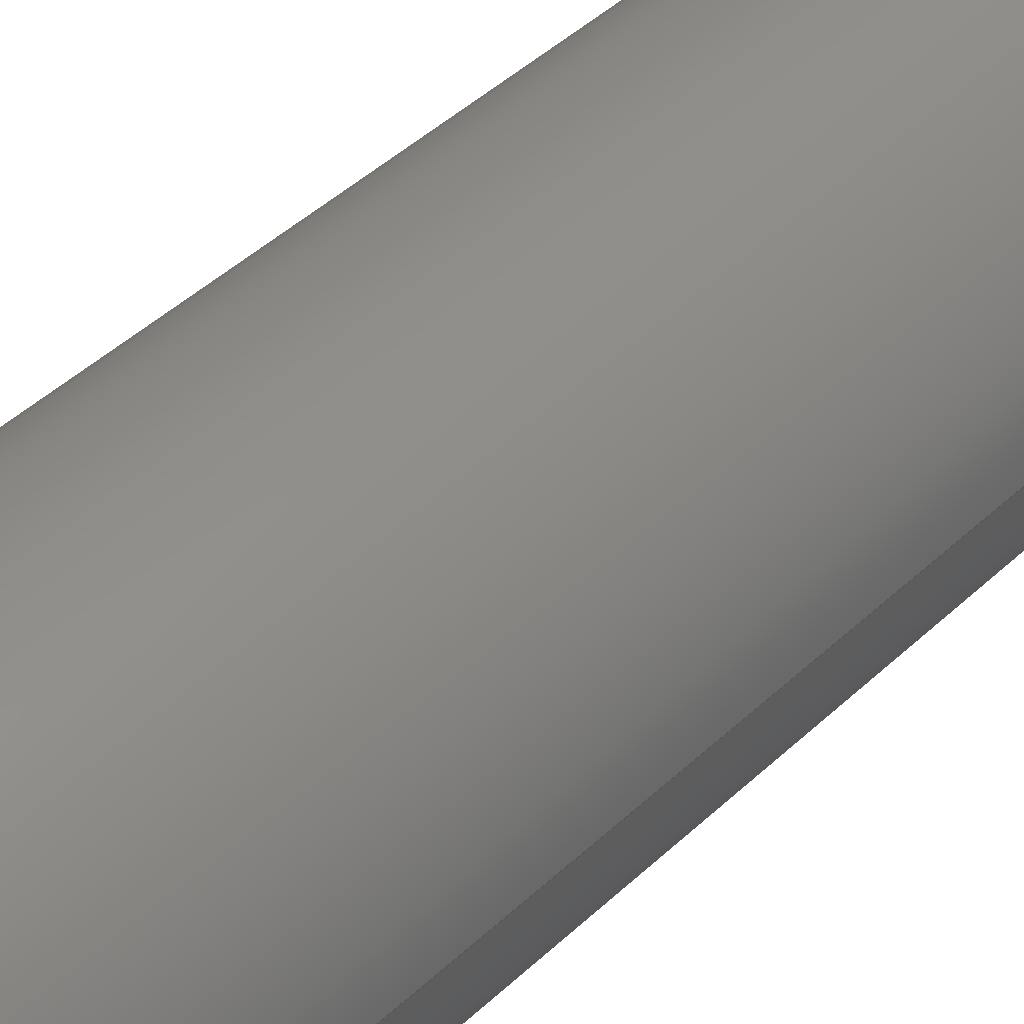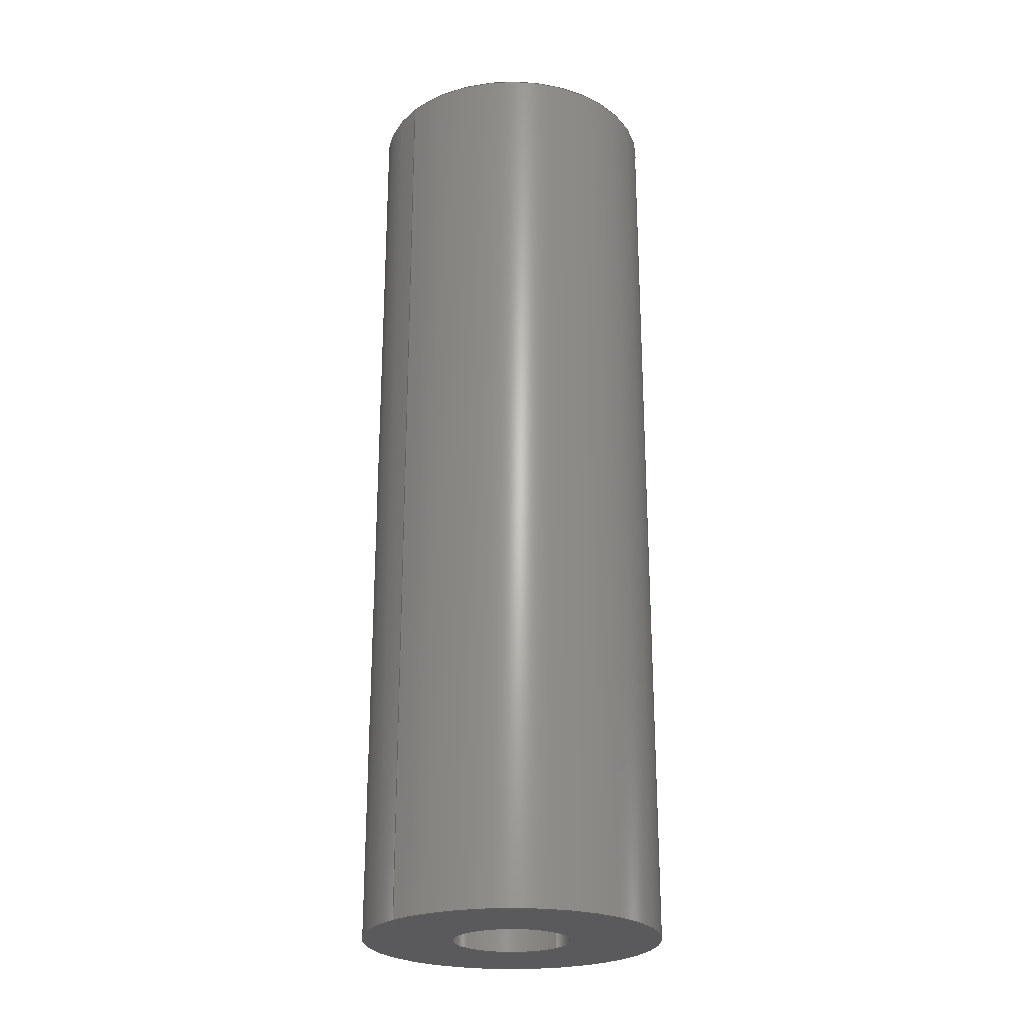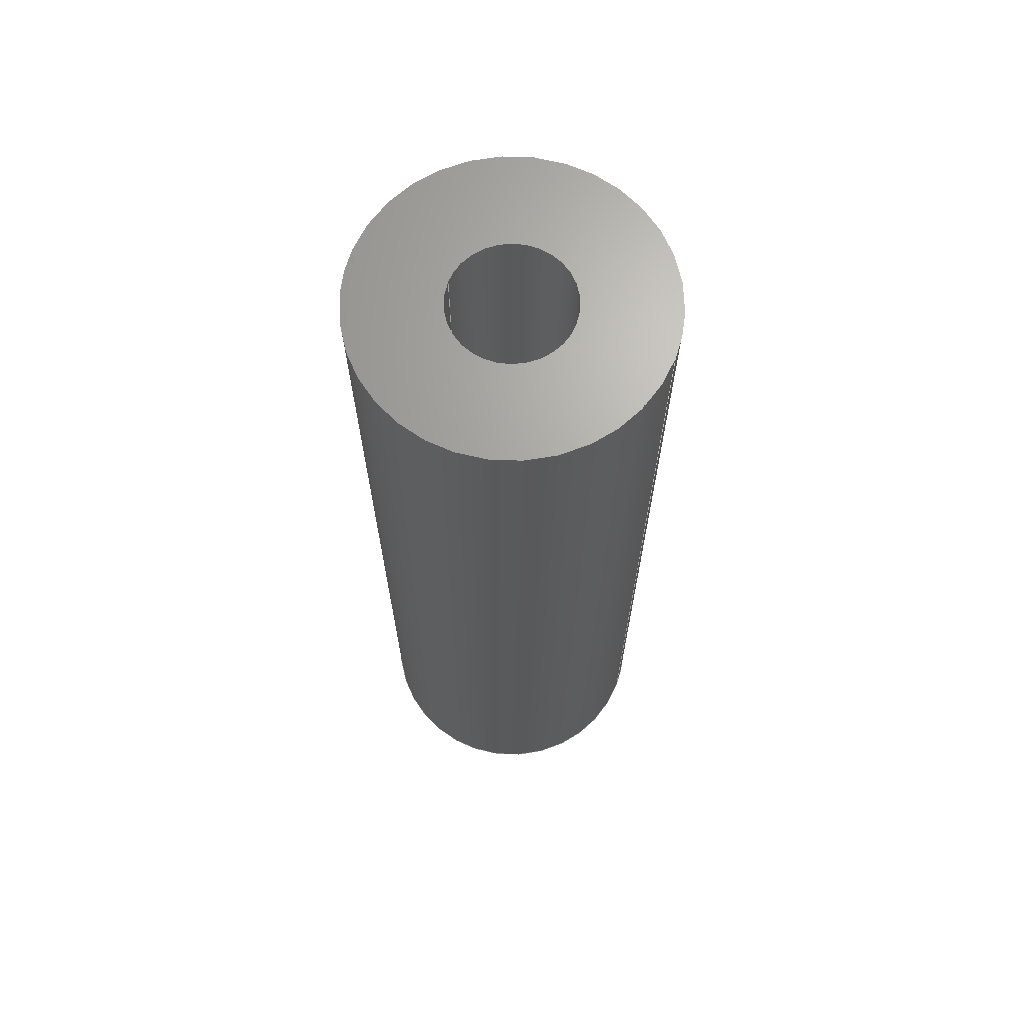
<metadata>
{"format":"step","ext":"stp","renderer":"f3d","projection":"perspective","resolution":1024,"background":"white","views":[{"elev":42.8,"azim":-138.3,"up":"+Y"},{"elev":-24.6,"azim":-41.0,"up":"+Z"},{"elev":67.4,"azim":20.9,"up":"+Z"}]}
</metadata>
<code>
ISO-10303-21;
DATA;
#1=SHAPE_REPRESENTATION_RELATIONSHIP('','',#108,#4);
#2=PRESENTATION_LAYER_ASSIGNMENT('Default','',(#3));
#3=MANIFOLD_SOLID_BREP('brep_1',#5);
#4=ADVANCED_BREP_SHAPE_REPRESENTATION('brep_rep_0',(#3,#112),#107);
#5=CLOSED_SHELL('',(#8,#9,#10,#11,#12,#13));
#6=FACE_BOUND('',#23,.T.);
#7=FACE_BOUND('',#25,.T.);
#8=ADVANCED_FACE('',(#14),#86,.T.);
#9=ADVANCED_FACE('',(#15),#87,.T.);
#10=ADVANCED_FACE('',(#16,#6),#84,.T.);
#11=ADVANCED_FACE('',(#17,#7),#85,.T.);
#12=ADVANCED_FACE('',(#18),#88,.T.);
#13=ADVANCED_FACE('',(#19),#89,.T.);
#14=FACE_OUTER_BOUND('',#20,.T.);
#15=FACE_OUTER_BOUND('',#21,.T.);
#16=FACE_OUTER_BOUND('',#22,.T.);
#17=FACE_OUTER_BOUND('',#24,.T.);
#18=FACE_OUTER_BOUND('',#26,.T.);
#19=FACE_OUTER_BOUND('',#27,.T.);
#20=EDGE_LOOP('',(#28,#29,#30,#31));
#21=EDGE_LOOP('',(#32,#33,#34,#35));
#22=EDGE_LOOP('',(#36,#37));
#23=EDGE_LOOP('',(#38,#39));
#24=EDGE_LOOP('',(#40,#41));
#25=EDGE_LOOP('',(#42,#43));
#26=EDGE_LOOP('',(#44,#45,#46,#47));
#27=EDGE_LOOP('',(#48,#49,#50,#51));
#28=ORIENTED_EDGE('',*,*,#58,.T.);
#29=ORIENTED_EDGE('',*,*,#54,.F.);
#30=ORIENTED_EDGE('',*,*,#53,.F.);
#31=ORIENTED_EDGE('',*,*,#52,.T.);
#32=ORIENTED_EDGE('',*,*,#61,.T.);
#33=ORIENTED_EDGE('',*,*,#57,.F.);
#34=ORIENTED_EDGE('',*,*,#56,.F.);
#35=ORIENTED_EDGE('',*,*,#55,.T.);
#36=ORIENTED_EDGE('',*,*,#59,.F.);
#37=ORIENTED_EDGE('',*,*,#52,.F.);
#38=ORIENTED_EDGE('',*,*,#62,.F.);
#39=ORIENTED_EDGE('',*,*,#55,.F.);
#40=ORIENTED_EDGE('',*,*,#54,.T.);
#41=ORIENTED_EDGE('',*,*,#60,.T.);
#42=ORIENTED_EDGE('',*,*,#57,.T.);
#43=ORIENTED_EDGE('',*,*,#63,.T.);
#44=ORIENTED_EDGE('',*,*,#59,.T.);
#45=ORIENTED_EDGE('',*,*,#53,.T.);
#46=ORIENTED_EDGE('',*,*,#60,.F.);
#47=ORIENTED_EDGE('',*,*,#58,.F.);
#48=ORIENTED_EDGE('',*,*,#62,.T.);
#49=ORIENTED_EDGE('',*,*,#56,.T.);
#50=ORIENTED_EDGE('',*,*,#63,.F.);
#51=ORIENTED_EDGE('',*,*,#61,.F.);
#52=EDGE_CURVE('',#76,#80,#64,.T.);
#53=EDGE_CURVE('',#76,#77,#65,.T.);
#54=EDGE_CURVE('',#77,#81,#66,.T.);
#55=EDGE_CURVE('',#78,#82,#67,.T.);
#56=EDGE_CURVE('',#78,#79,#68,.T.);
#57=EDGE_CURVE('',#79,#83,#69,.T.);
#58=EDGE_CURVE('',#80,#81,#70,.T.);
#59=EDGE_CURVE('',#80,#76,#71,.T.);
#60=EDGE_CURVE('',#81,#77,#72,.T.);
#61=EDGE_CURVE('',#82,#83,#73,.T.);
#62=EDGE_CURVE('',#82,#78,#74,.T.);
#63=EDGE_CURVE('',#83,#79,#75,.T.);
#64=(
BOUNDED_CURVE()
B_SPLINE_CURVE(2,(#170,#171,#172,#173,#174),.UNSPECIFIED.,.F.,.F.)
B_SPLINE_CURVE_WITH_KNOTS((3,2,3),(0,15.71,31.42),
 .UNSPECIFIED.)
CURVE()
GEOMETRIC_REPRESENTATION_ITEM()
RATIONAL_B_SPLINE_CURVE((1,0.7071,1,0.7071,1))
REPRESENTATION_ITEM('')
);
#65=(
BOUNDED_CURVE()
B_SPLINE_CURVE(1,(#175,#176),.UNSPECIFIED.,.F.,.F.)
B_SPLINE_CURVE_WITH_KNOTS((2,2),(0,63),.UNSPECIFIED.)
CURVE()
GEOMETRIC_REPRESENTATION_ITEM()
RATIONAL_B_SPLINE_CURVE((1,1))
REPRESENTATION_ITEM('')
);
#66=(
BOUNDED_CURVE()
B_SPLINE_CURVE(2,(#177,#178,#179,#180,#181),.UNSPECIFIED.,.F.,.F.)
B_SPLINE_CURVE_WITH_KNOTS((3,2,3),(0,15.71,31.42),
 .UNSPECIFIED.)
CURVE()
GEOMETRIC_REPRESENTATION_ITEM()
RATIONAL_B_SPLINE_CURVE((1,0.7071,1,0.7071,1))
REPRESENTATION_ITEM('')
);
#67=(
BOUNDED_CURVE()
B_SPLINE_CURVE(2,(#182,#183,#184,#185,#186),.UNSPECIFIED.,.F.,.F.)
B_SPLINE_CURVE_WITH_KNOTS((3,2,3),(62.83,69.12,75.4),
 .UNSPECIFIED.)
CURVE()
GEOMETRIC_REPRESENTATION_ITEM()
RATIONAL_B_SPLINE_CURVE((1,0.7071,1,0.7071,1))
REPRESENTATION_ITEM('')
);
#68=(
BOUNDED_CURVE()
B_SPLINE_CURVE(1,(#187,#188),.UNSPECIFIED.,.F.,.F.)
B_SPLINE_CURVE_WITH_KNOTS((2,2),(0,63),.UNSPECIFIED.)
CURVE()
GEOMETRIC_REPRESENTATION_ITEM()
RATIONAL_B_SPLINE_CURVE((1,1))
REPRESENTATION_ITEM('')
);
#69=(
BOUNDED_CURVE()
B_SPLINE_CURVE(2,(#189,#190,#191,#192,#193),.UNSPECIFIED.,.F.,.F.)
B_SPLINE_CURVE_WITH_KNOTS((3,2,3),(62.83,69.12,75.4),
 .UNSPECIFIED.)
CURVE()
GEOMETRIC_REPRESENTATION_ITEM()
RATIONAL_B_SPLINE_CURVE((1,0.7071,1,0.7071,1))
REPRESENTATION_ITEM('')
);
#70=(
BOUNDED_CURVE()
B_SPLINE_CURVE(1,(#194,#195),.UNSPECIFIED.,.F.,.F.)
B_SPLINE_CURVE_WITH_KNOTS((2,2),(0,63),.UNSPECIFIED.)
CURVE()
GEOMETRIC_REPRESENTATION_ITEM()
RATIONAL_B_SPLINE_CURVE((1,1))
REPRESENTATION_ITEM('')
);
#71=(
BOUNDED_CURVE()
B_SPLINE_CURVE(2,(#196,#197,#198,#199,#200),.UNSPECIFIED.,.F.,.F.)
B_SPLINE_CURVE_WITH_KNOTS((3,2,3),(31.42,47.12,62.83),
 .UNSPECIFIED.)
CURVE()
GEOMETRIC_REPRESENTATION_ITEM()
RATIONAL_B_SPLINE_CURVE((1,0.7071,1,0.7071,1))
REPRESENTATION_ITEM('')
);
#72=(
BOUNDED_CURVE()
B_SPLINE_CURVE(2,(#201,#202,#203,#204,#205),.UNSPECIFIED.,.F.,.F.)
B_SPLINE_CURVE_WITH_KNOTS((3,2,3),(31.42,47.12,62.83),
 .UNSPECIFIED.)
CURVE()
GEOMETRIC_REPRESENTATION_ITEM()
RATIONAL_B_SPLINE_CURVE((1,0.7071,1,0.7071,1))
REPRESENTATION_ITEM('')
);
#73=(
BOUNDED_CURVE()
B_SPLINE_CURVE(1,(#206,#207),.UNSPECIFIED.,.F.,.F.)
B_SPLINE_CURVE_WITH_KNOTS((2,2),(0,63),.UNSPECIFIED.)
CURVE()
GEOMETRIC_REPRESENTATION_ITEM()
RATIONAL_B_SPLINE_CURVE((1,1))
REPRESENTATION_ITEM('')
);
#74=(
BOUNDED_CURVE()
B_SPLINE_CURVE(2,(#208,#209,#210,#211,#212),.UNSPECIFIED.,.F.,.F.)
B_SPLINE_CURVE_WITH_KNOTS((3,2,3),(75.4,81.68,87.96),
 .UNSPECIFIED.)
CURVE()
GEOMETRIC_REPRESENTATION_ITEM()
RATIONAL_B_SPLINE_CURVE((1,0.7071,1,0.7071,1))
REPRESENTATION_ITEM('')
);
#75=(
BOUNDED_CURVE()
B_SPLINE_CURVE(2,(#213,#214,#215,#216,#217),.UNSPECIFIED.,.F.,.F.)
B_SPLINE_CURVE_WITH_KNOTS((3,2,3),(75.4,81.68,87.96),
 .UNSPECIFIED.)
CURVE()
GEOMETRIC_REPRESENTATION_ITEM()
RATIONAL_B_SPLINE_CURVE((1,0.7071,1,0.7071,1))
REPRESENTATION_ITEM('')
);
#76=VERTEX_POINT('',#162);
#77=VERTEX_POINT('',#163);
#78=VERTEX_POINT('',#164);
#79=VERTEX_POINT('',#165);
#80=VERTEX_POINT('',#166);
#81=VERTEX_POINT('',#167);
#82=VERTEX_POINT('',#168);
#83=VERTEX_POINT('',#169);
#84=PLANE('',#110);
#85=PLANE('',#111);
#86=(
BOUNDED_SURFACE()
B_SPLINE_SURFACE(2,1,((#120,#121),(#122,#123),(#124,#125),(#126,#127),(#128,
#129)),.UNSPECIFIED.,.F.,.F.,.F.)
B_SPLINE_SURFACE_WITH_KNOTS((3,2,3),(2,2),(0,15.71,31.42),
(0,63),.UNSPECIFIED.)
GEOMETRIC_REPRESENTATION_ITEM()
RATIONAL_B_SPLINE_SURFACE(((1,1),(0.7071,0.7071),
(1,1),(0.7071,0.7071),(1,1)))
REPRESENTATION_ITEM('')
SURFACE()
);
#87=(
BOUNDED_SURFACE()
B_SPLINE_SURFACE(2,1,((#130,#131),(#132,#133),(#134,#135),(#136,#137),(#138,
#139)),.UNSPECIFIED.,.F.,.F.,.F.)
B_SPLINE_SURFACE_WITH_KNOTS((3,2,3),(2,2),(62.83,69.12,
75.4),(0,63),.UNSPECIFIED.)
GEOMETRIC_REPRESENTATION_ITEM()
RATIONAL_B_SPLINE_SURFACE(((1,1),(0.7071,0.7071),
(1,1),(0.7071,0.7071),(1,1)))
REPRESENTATION_ITEM('')
SURFACE()
);
#88=(
BOUNDED_SURFACE()
B_SPLINE_SURFACE(2,1,((#142,#143),(#144,#145),(#146,#147),(#148,#149),(#150,
#151)),.UNSPECIFIED.,.F.,.F.,.F.)
B_SPLINE_SURFACE_WITH_KNOTS((3,2,3),(2,2),(31.42,47.12,
62.83),(0,63),.UNSPECIFIED.)
GEOMETRIC_REPRESENTATION_ITEM()
RATIONAL_B_SPLINE_SURFACE(((1,1),(0.7071,0.7071),
(1,1),(0.7071,0.7071),(1,1)))
REPRESENTATION_ITEM('')
SURFACE()
);
#89=(
BOUNDED_SURFACE()
B_SPLINE_SURFACE(2,1,((#152,#153),(#154,#155),(#156,#157),(#158,#159),(#160,
#161)),.UNSPECIFIED.,.F.,.F.,.F.)
B_SPLINE_SURFACE_WITH_KNOTS((3,2,3),(2,2),(75.4,81.68,
87.96),(0,63),.UNSPECIFIED.)
GEOMETRIC_REPRESENTATION_ITEM()
RATIONAL_B_SPLINE_SURFACE(((1,1),(0.7071,0.7071),
(1,1),(0.7071,0.7071),(1,1)))
REPRESENTATION_ITEM('')
SURFACE()
);
#90=SHAPE_DEFINITION_REPRESENTATION(#91,#108);
#91=PRODUCT_DEFINITION_SHAPE('Document','',#93);
#92=PRODUCT_DEFINITION_CONTEXT('3D Mechanical Parts',#97,'design');
#93=PRODUCT_DEFINITION('A','First version',#94,#92);
#94=PRODUCT_DEFINITION_FORMATION_WITH_SPECIFIED_SOURCE('A',
'First version',#99,.MADE.);
#95=PRODUCT_RELATED_PRODUCT_CATEGORY('tool','tool',(#99));
#96=APPLICATION_PROTOCOL_DEFINITION('Draft International Standard',
'automotive_design',1999,#97);
#97=APPLICATION_CONTEXT(
'data for automotive mechanical design processes');
#98=PRODUCT_CONTEXT('3D Mechanical Parts',#97,'mechanical');
#99=PRODUCT('Document','Document','Rhino converted to STEP',(#98));
#100=(
LENGTH_UNIT()
NAMED_UNIT(*)
SI_UNIT(.MILLI.,.METRE.)
);
#101=(
NAMED_UNIT(*)
PLANE_ANGLE_UNIT()
SI_UNIT($,.RADIAN.)
);
#102=DIMENSIONAL_EXPONENTS(0,0,0,0,0,0,0);
#103=PLANE_ANGLE_MEASURE_WITH_UNIT(PLANE_ANGLE_MEASURE(0.01745),#101);
#104=(
CONVERSION_BASED_UNIT('DEGREES',#103)
NAMED_UNIT(#102)
PLANE_ANGLE_UNIT()
);
#105=(
NAMED_UNIT(*)
SI_UNIT($,.STERADIAN.)
SOLID_ANGLE_UNIT()
);
#106=UNCERTAINTY_MEASURE_WITH_UNIT(LENGTH_MEASURE(0.01),#100,
'DISTANCE_ACCURACY_VALUE',
'Maximum model space distance between geometric entities at asserted c
onnectivities');
#107=(
GEOMETRIC_REPRESENTATION_CONTEXT(3)
GLOBAL_UNCERTAINTY_ASSIGNED_CONTEXT((#106))
GLOBAL_UNIT_ASSIGNED_CONTEXT((#105,#104,#100))
REPRESENTATION_CONTEXT('ID1','3D')
);
#108=SHAPE_REPRESENTATION('Document',(#109,#112),#107);
#109=AXIS2_PLACEMENT_3D('',#119,#113,#114);
#110=AXIS2_PLACEMENT_3D('',#140,#115,$);
#111=AXIS2_PLACEMENT_3D('',#141,#116,$);
#112=AXIS2_PLACEMENT_3D('',#218,#117,#118);
#113=DIRECTION('',(0,0,1));
#114=DIRECTION('',(1,0,0));
#115=DIRECTION('',(0,0,1));
#116=DIRECTION('',(0,0,-1));
#117=DIRECTION('',(0,0,1));
#118=DIRECTION('',(1,0,0));
#119=CARTESIAN_POINT('',(0,0,0));
#120=CARTESIAN_POINT('',(-213,64.48,64.71));
#121=CARTESIAN_POINT('',(-213,64.48,1.714));
#122=CARTESIAN_POINT('',(-213,54.48,64.71));
#123=CARTESIAN_POINT('',(-213,54.48,1.714));
#124=CARTESIAN_POINT('',(-223,54.48,64.71));
#125=CARTESIAN_POINT('',(-223,54.48,1.714));
#126=CARTESIAN_POINT('',(-233,54.48,64.71));
#127=CARTESIAN_POINT('',(-233,54.48,1.714));
#128=CARTESIAN_POINT('',(-233,64.48,64.71));
#129=CARTESIAN_POINT('',(-233,64.48,1.714));
#130=CARTESIAN_POINT('',(-227,64.48,64.71));
#131=CARTESIAN_POINT('',(-227,64.48,1.714));
#132=CARTESIAN_POINT('',(-227,60.48,64.71));
#133=CARTESIAN_POINT('',(-227,60.48,1.714));
#134=CARTESIAN_POINT('',(-223,60.48,64.71));
#135=CARTESIAN_POINT('',(-223,60.48,1.714));
#136=CARTESIAN_POINT('',(-219,60.48,64.71));
#137=CARTESIAN_POINT('',(-219,60.48,1.714));
#138=CARTESIAN_POINT('',(-219,64.48,64.71));
#139=CARTESIAN_POINT('',(-219,64.48,1.714));
#140=CARTESIAN_POINT('',(-235.5,76.98,64.71));
#141=CARTESIAN_POINT('',(-235.5,76.98,1.714));
#142=CARTESIAN_POINT('',(-233,64.48,64.71));
#143=CARTESIAN_POINT('',(-233,64.48,1.714));
#144=CARTESIAN_POINT('',(-233,74.48,64.71));
#145=CARTESIAN_POINT('',(-233,74.48,1.714));
#146=CARTESIAN_POINT('',(-223,74.48,64.71));
#147=CARTESIAN_POINT('',(-223,74.48,1.714));
#148=CARTESIAN_POINT('',(-213,74.48,64.71));
#149=CARTESIAN_POINT('',(-213,74.48,1.714));
#150=CARTESIAN_POINT('',(-213,64.48,64.71));
#151=CARTESIAN_POINT('',(-213,64.48,1.714));
#152=CARTESIAN_POINT('',(-219,64.48,64.71));
#153=CARTESIAN_POINT('',(-219,64.48,1.714));
#154=CARTESIAN_POINT('',(-219,68.48,64.71));
#155=CARTESIAN_POINT('',(-219,68.48,1.714));
#156=CARTESIAN_POINT('',(-223,68.48,64.71));
#157=CARTESIAN_POINT('',(-223,68.48,1.714));
#158=CARTESIAN_POINT('',(-227,68.48,64.71));
#159=CARTESIAN_POINT('',(-227,68.48,1.714));
#160=CARTESIAN_POINT('',(-227,64.48,64.71));
#161=CARTESIAN_POINT('',(-227,64.48,1.714));
#162=CARTESIAN_POINT('',(-213,64.48,64.71));
#163=CARTESIAN_POINT('',(-213,64.48,1.714));
#164=CARTESIAN_POINT('',(-227,64.48,64.71));
#165=CARTESIAN_POINT('',(-227,64.48,1.714));
#166=CARTESIAN_POINT('',(-233,64.48,64.71));
#167=CARTESIAN_POINT('',(-233,64.48,1.714));
#168=CARTESIAN_POINT('',(-219,64.48,64.71));
#169=CARTESIAN_POINT('',(-219,64.48,1.714));
#170=CARTESIAN_POINT('',(-213,64.48,64.71));
#171=CARTESIAN_POINT('',(-213,54.48,64.71));
#172=CARTESIAN_POINT('',(-223,54.48,64.71));
#173=CARTESIAN_POINT('',(-233,54.48,64.71));
#174=CARTESIAN_POINT('',(-233,64.48,64.71));
#175=CARTESIAN_POINT('',(-213,64.48,64.71));
#176=CARTESIAN_POINT('',(-213,64.48,1.714));
#177=CARTESIAN_POINT('',(-213,64.48,1.714));
#178=CARTESIAN_POINT('',(-213,54.48,1.714));
#179=CARTESIAN_POINT('',(-223,54.48,1.714));
#180=CARTESIAN_POINT('',(-233,54.48,1.714));
#181=CARTESIAN_POINT('',(-233,64.48,1.714));
#182=CARTESIAN_POINT('',(-227,64.48,64.71));
#183=CARTESIAN_POINT('',(-227,60.48,64.71));
#184=CARTESIAN_POINT('',(-223,60.48,64.71));
#185=CARTESIAN_POINT('',(-219,60.48,64.71));
#186=CARTESIAN_POINT('',(-219,64.48,64.71));
#187=CARTESIAN_POINT('',(-227,64.48,64.71));
#188=CARTESIAN_POINT('',(-227,64.48,1.714));
#189=CARTESIAN_POINT('',(-227,64.48,1.714));
#190=CARTESIAN_POINT('',(-227,60.48,1.714));
#191=CARTESIAN_POINT('',(-223,60.48,1.714));
#192=CARTESIAN_POINT('',(-219,60.48,1.714));
#193=CARTESIAN_POINT('',(-219,64.48,1.714));
#194=CARTESIAN_POINT('',(-233,64.48,64.71));
#195=CARTESIAN_POINT('',(-233,64.48,1.714));
#196=CARTESIAN_POINT('',(-233,64.48,64.71));
#197=CARTESIAN_POINT('',(-233,74.48,64.71));
#198=CARTESIAN_POINT('',(-223,74.48,64.71));
#199=CARTESIAN_POINT('',(-213,74.48,64.71));
#200=CARTESIAN_POINT('',(-213,64.48,64.71));
#201=CARTESIAN_POINT('',(-233,64.48,1.714));
#202=CARTESIAN_POINT('',(-233,74.48,1.714));
#203=CARTESIAN_POINT('',(-223,74.48,1.714));
#204=CARTESIAN_POINT('',(-213,74.48,1.714));
#205=CARTESIAN_POINT('',(-213,64.48,1.714));
#206=CARTESIAN_POINT('',(-219,64.48,64.71));
#207=CARTESIAN_POINT('',(-219,64.48,1.714));
#208=CARTESIAN_POINT('',(-219,64.48,64.71));
#209=CARTESIAN_POINT('',(-219,68.48,64.71));
#210=CARTESIAN_POINT('',(-223,68.48,64.71));
#211=CARTESIAN_POINT('',(-227,68.48,64.71));
#212=CARTESIAN_POINT('',(-227,64.48,64.71));
#213=CARTESIAN_POINT('',(-219,64.48,1.714));
#214=CARTESIAN_POINT('',(-219,68.48,1.714));
#215=CARTESIAN_POINT('',(-223,68.48,1.714));
#216=CARTESIAN_POINT('',(-227,68.48,1.714));
#217=CARTESIAN_POINT('',(-227,64.48,1.714));
#218=CARTESIAN_POINT('',(0,0,0));
ENDSEC;
END-ISO-10303-21;

</code>
